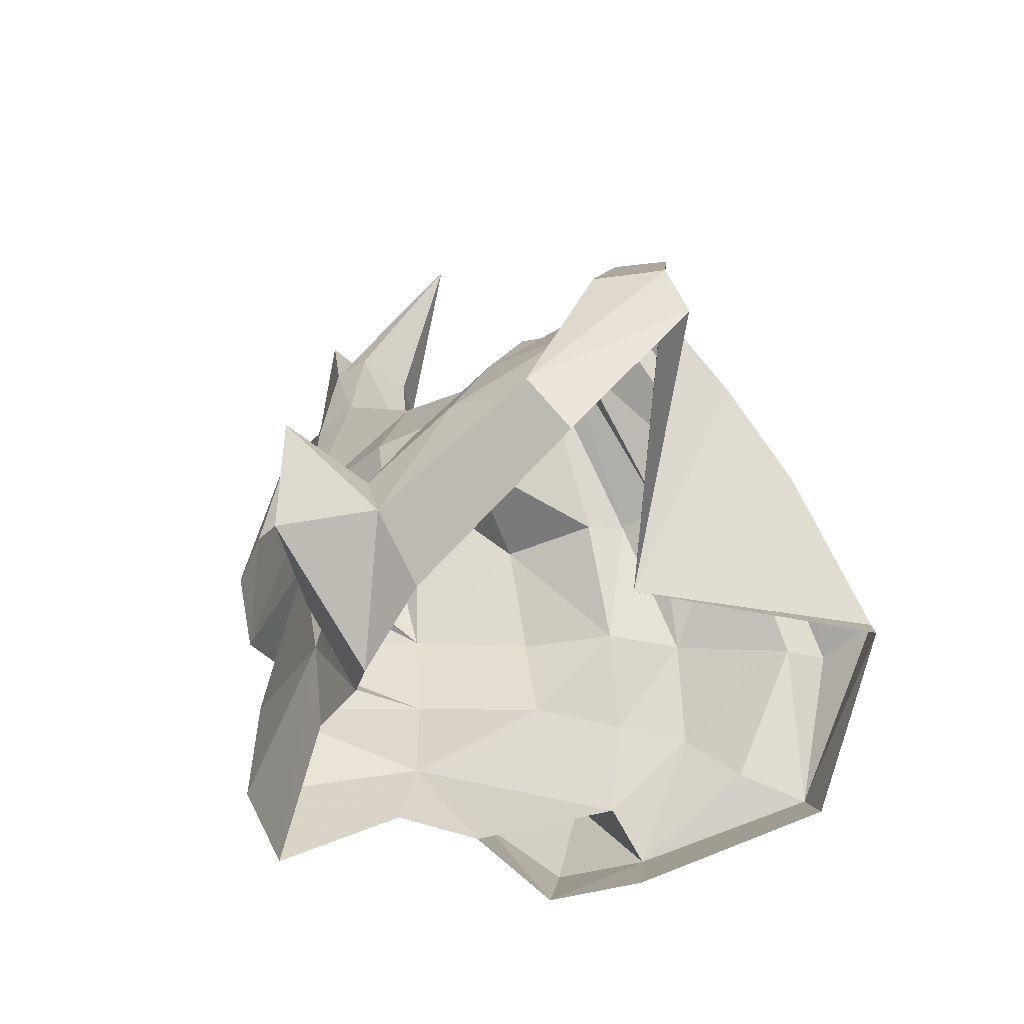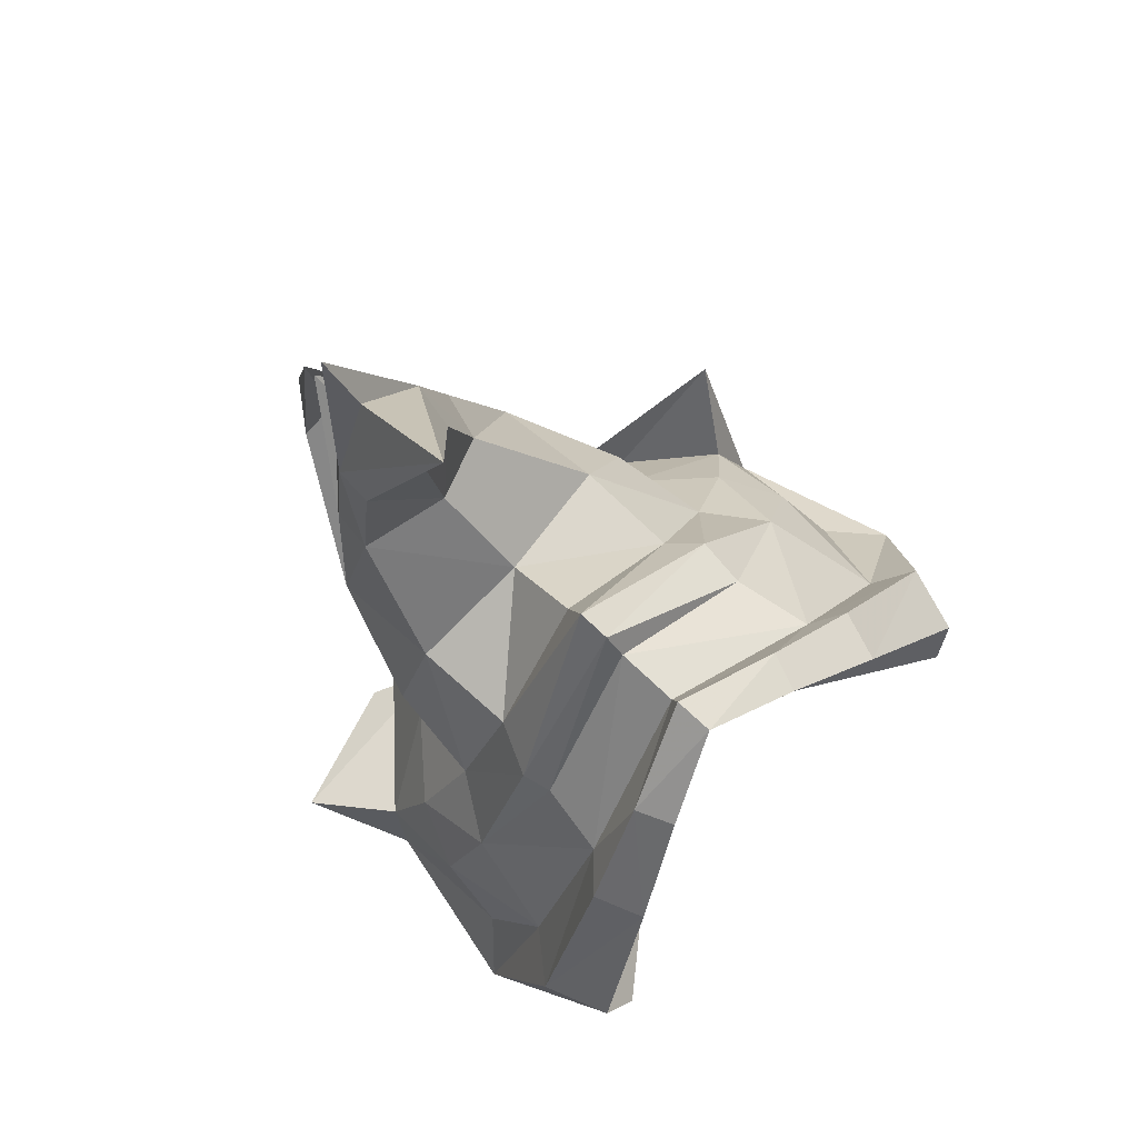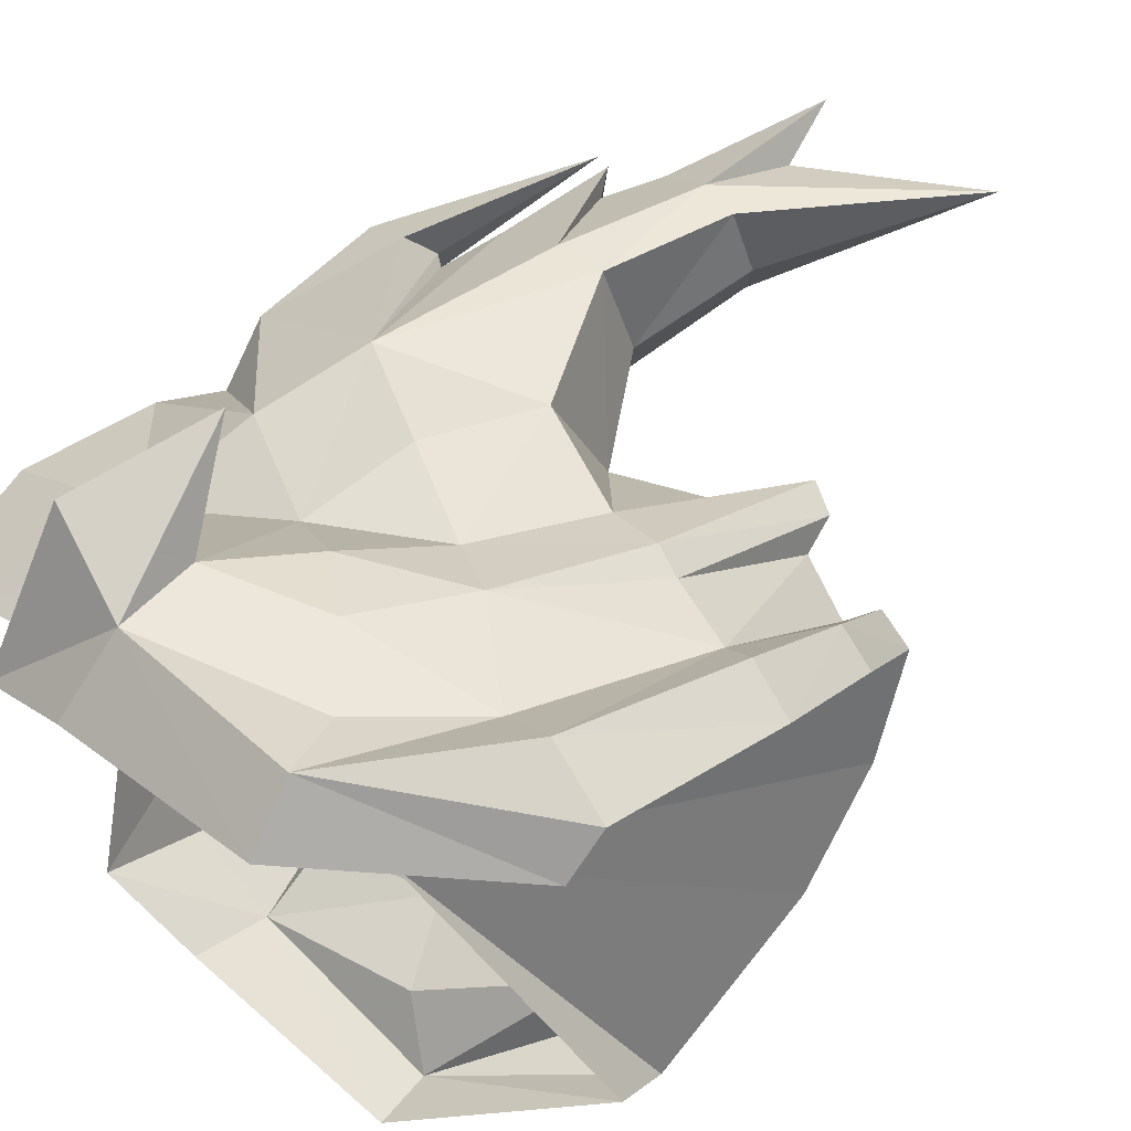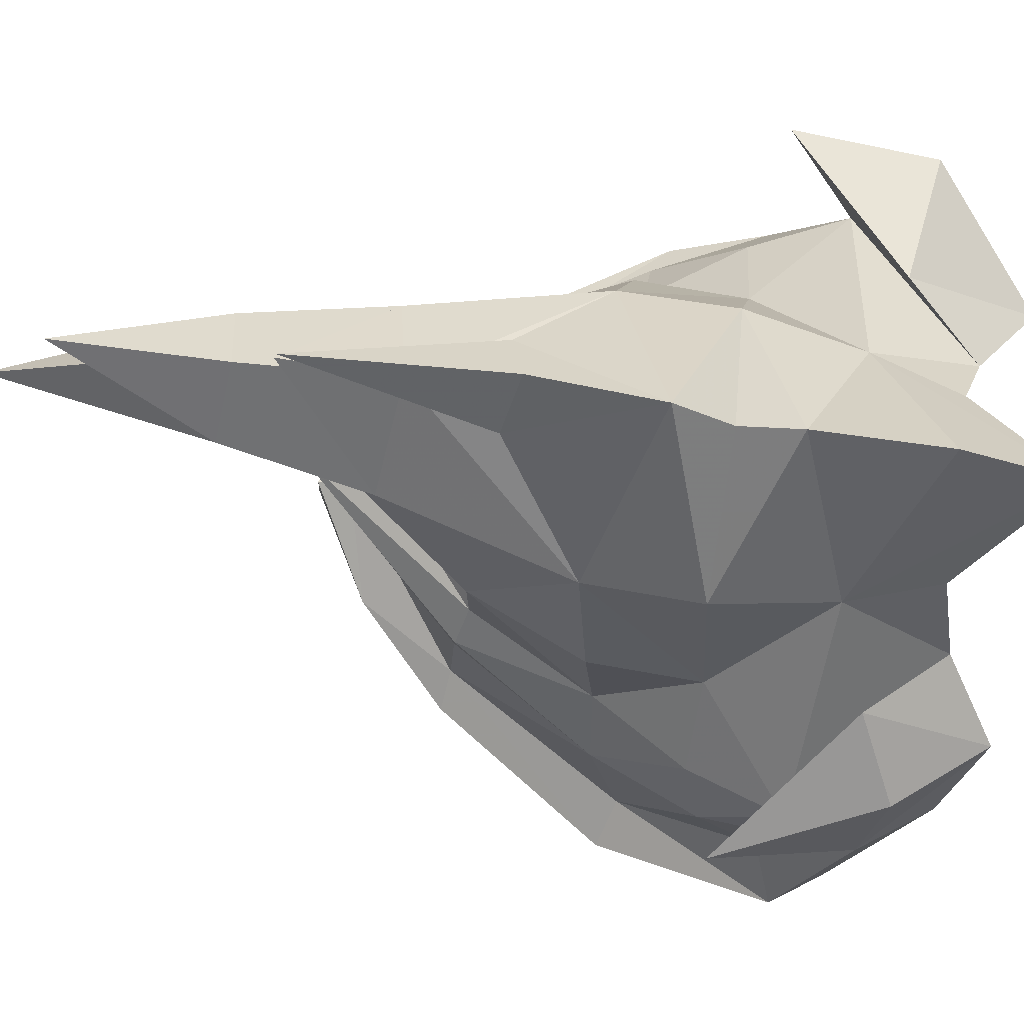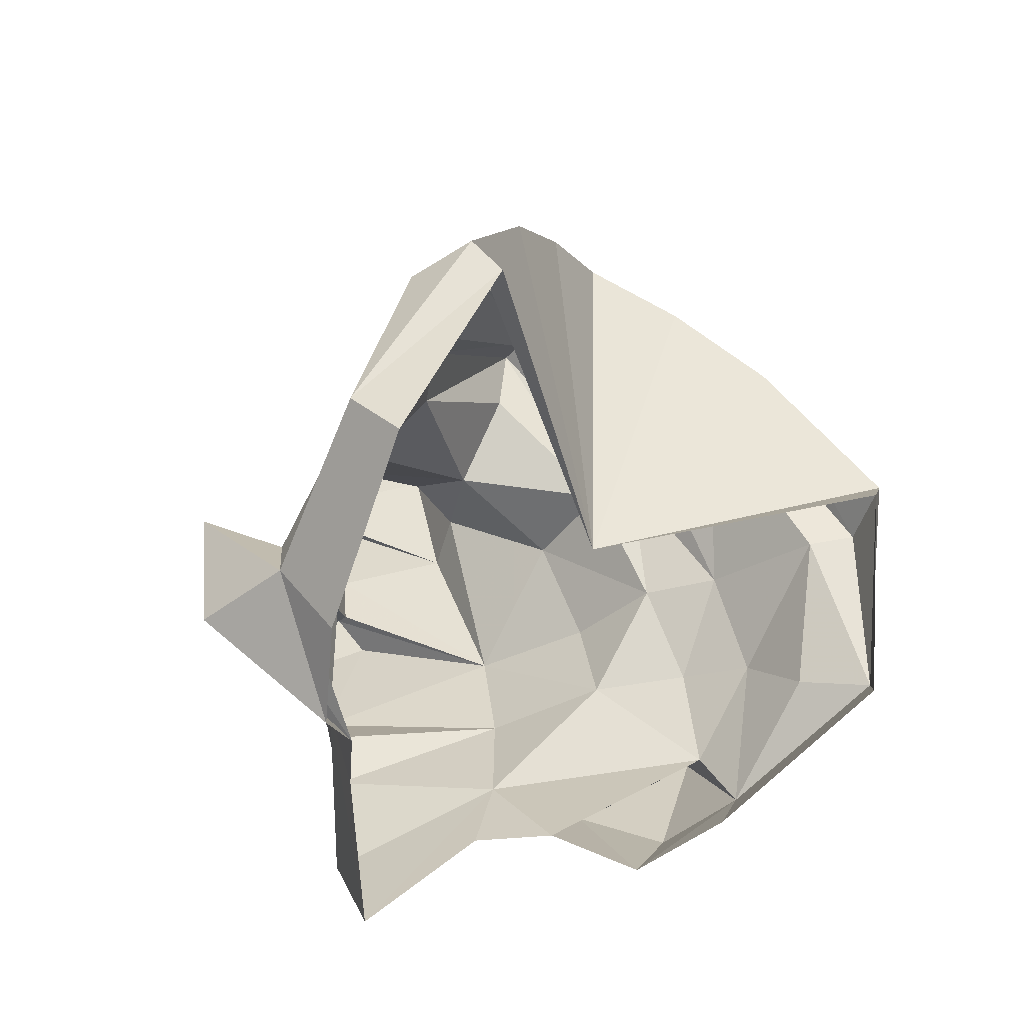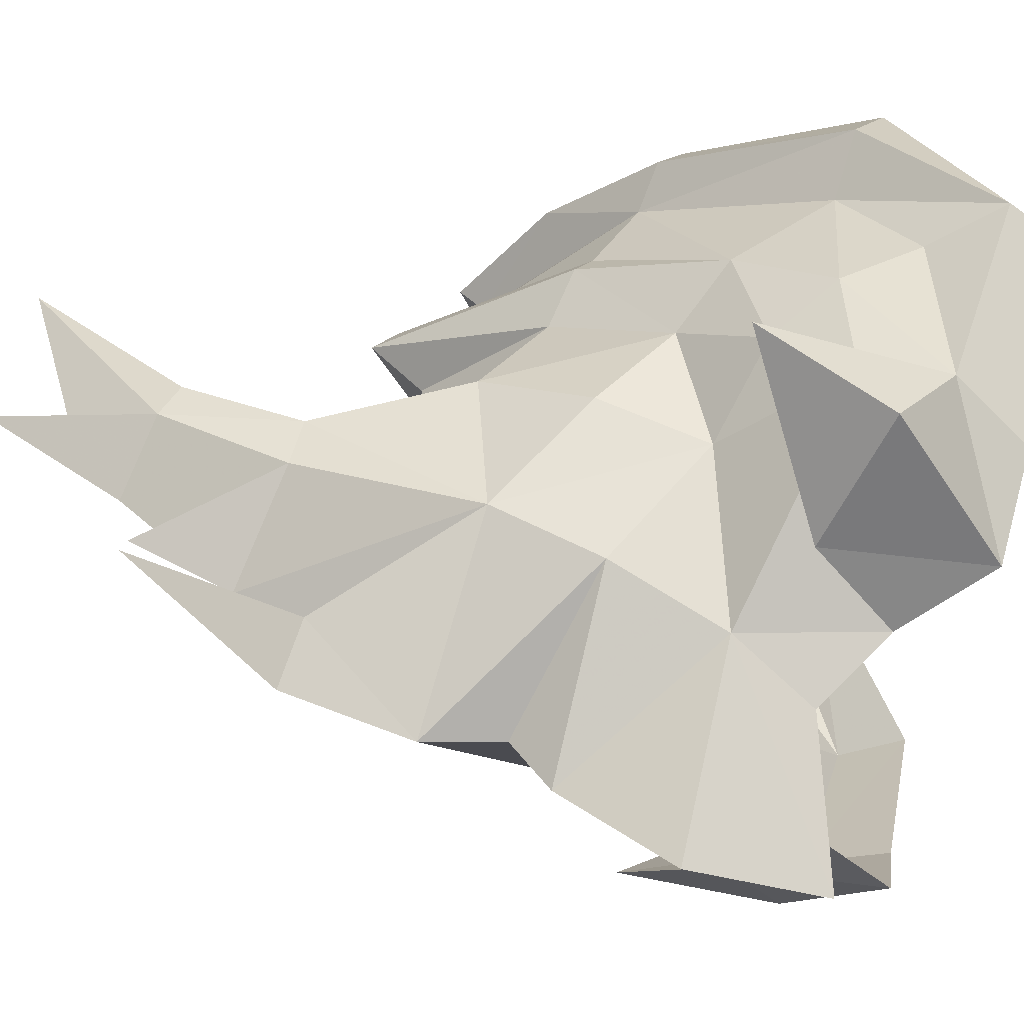
<metadata>
{"format":"obj","ext":"obj","renderer":"f3d","projection":"perspective","resolution":1024,"background":"white","views":[{"elev":-56.7,"azim":-150.4,"up":"+Z"},{"elev":73.5,"azim":-135.6,"up":"+Z"},{"elev":57.9,"azim":-124.1,"up":"+Y"},{"elev":-8.6,"azim":83.0,"up":"+Y"},{"elev":-57.7,"azim":-125.1,"up":"+Z"},{"elev":40.7,"azim":118.0,"up":"+Y"}]}
</metadata>
<code>
g common_shoulder_22650
v -3.117 -3.22 4.359
v -2.552 -1.08 6.074
v -1.706 -1.381 6.151
v -2.014 -3.561 4.49
v 2.363 -3.64 1.973
v 1.036 -4.685 1.826
v 1.291 -2.516 4.54
v 1.968 -1.946 4.334
v -2.112 -6.341 1.242
v -3.579 -5.897 1.099
v -1.557 -2.798 4.334
v 0.1898 -2.421 4.443
v -1.524 -5.463 0.8939
v -0.6292 -7.538 -2.071
v 7.038 -2.031 2.916
v 7.062 -2.385 0.6071
v 4.396 -3.536 0.1732
v 4.514 -3.193 2.424
v 1.587 -5.917 -0.2031
v 3.282 -6.606 -2.945
v 0.4727 -6.415 -1.601
v 1.524 1.177 7.678
v 2.062 1.001 6.25
v -0.9001 0.9328 6.477
v -1.106 1.014 7.126
v -1.978 0.975 7.051
v 0.8297 1.126 7.474
v 0.4587 1.014 6.742
v 10.19 0.6635 1.779
v 9.267 0.458 0.4927
v 6.991 -2.304 -1.875
v 9.834 0.3226 -0.6417
v 10.13 -0.01986 -3.232
v 3.808 0.8819 4.948
v 5.563 1.177 6.691
v 6.04 -0.1885 6.812
v 4.21 -1.864 4.63
v 8.966 1.227 6.223
v 7.198 -0.5485 6.576
v 8.939 1.53 8.459
v 9.231 -0.379 -5.653
v -2.552 -1.08 6.074
v 0.06093 -0.1693 -1.992
v -1.978 0.975 7.051
v -3.579 -5.897 1.099
v -3.117 -3.22 4.359
v 3.698 -5.998 -1.473
v 7.679 2.025 12.4
v 6.923 0.3833 9.389
v 6.951 1.816 11.05
v 5.884 0.5846 9.381
v 4.207 2.078 13.64
v 5.567 1.527 9.258
v 2.942 -5.07 0.2712
v 7.186 -1.96 -3.771
v 6.991 -2.304 -1.875
v 9.231 -0.379 -5.653
v 9.229 1.538 8.447
v 9.511 0.192 4.632
v 9.319 1.074 5.011
v 8.138 1.599 9.157
v 8.475 1.451 7.989
v 9.038 1.05 4.899
v 10.54 1.026 4.358
v -1.178 -6.975 -3.306
v -3.774 -5.458 0.1225
v 2.971 -5.8 -4.586
v 5.08 -6.841 0.2973
v 6.182 -4.226 -2.418
v 5.136 -5.872 -3.181
v 5.754 -3.09 -4.203
v 4.777 -4.717 -5.223
v 3.282 -6.606 -2.945
v 2.971 -5.8 -4.586
v 5.754 -3.09 -4.203
v 6.182 -4.226 -2.418
v 5.08 -6.841 0.2973
v 3.698 -5.998 -1.473
v 3.698 -5.998 -1.473
v 5.754 -3.09 -4.203
v 7.186 -1.96 -3.771
v -3.365 4.216 3.348
v -2.287 4.651 3.373
v -1.853 3.019 5.553
v -2.676 2.653 5.567
v 2.097 4.342 0.8878
v 1.792 3.317 3.619
v 0.6226 3.862 3.681
v 0.7056 5.22 0.4788
v -3.972 5.891 -0.5035
v -2.539 6.451 -0.4976
v -1.573 3.912 3.417
v -1.457 5.566 -0.6144
v -0.01375 3.686 3.612
v -1.108 6.816 -4.023
v 6.858 3.352 2.184
v 4.268 4.173 1.422
v 4.149 3.895 -0.8373
v 6.88 3.078 -0.1358
v 1.193 5.9 -1.81
v -0.2792 5.987 -2.802
v 2.864 5.942 -4.652
v 6.837 2.333 -2.506
v 4.032 3.463 3.906
v 6.083 3.06 6.367
v 7.083 2.913 6.105
v -2.676 2.653 5.567
v -3.972 5.891 -0.5035
v -3.365 4.216 3.348
v 3.305 5.777 -3.075
v 6.844 2.749 9.067
v 6.008 2.797 9.076
v 2.596 5.301 -1.139
v 7.071 1.51 -4.243
v 9.457 1.834 4.409
v -4.129 5.195 -1.326
v -1.608 5.909 -5.058
v 2.62 4.709 -6.015
v 4.614 7.15 -1.605
v 4.994 6.54 -4.447
v 5.909 3.984 -3.534
v 4.499 3.616 -6.357
v 5.572 2.388 -4.948
v 2.864 5.942 -4.652
v 2.62 4.709 -6.015
v 5.572 2.388 -4.948
v 3.305 5.777 -3.075
v 4.614 7.15 -1.605
v 5.909 3.984 -3.534
v 3.305 5.777 -3.075
v 5.572 2.388 -4.948
v -3.579 -5.897 1.099
v -3.774 -5.458 0.1225
v 0.06093 -0.1693 -1.992
v -4.129 5.195 -1.326
f 2 1 3
f 4 3 1
f 6 5 7
f 8 7 5
f 4 1 9
f 10 9 1
f 12 11 6
f 13 6 11
f 9 10 14
f 16 15 17
f 18 17 15
f 20 19 21
f 3 4 11
f 13 11 9
f 4 9 11
f 23 22 8
f 7 8 22
f 11 24 3
f 25 3 24
f 2 3 26
f 25 26 3
f 12 27 28
f 30 29 16
f 32 31 33
f 35 34 36
f 37 36 34
f 37 34 8
f 39 38 40
f 37 15 36
f 39 36 15
f 34 23 8
f 37 18 15
f 33 31 41
f 21 13 14
f 9 14 13
f 37 8 5
f 17 18 5
f 37 5 18
f 16 29 15
f 43 42 44
f 43 45 46
f 43 46 42
f 31 32 16
f 47 19 20
f 49 48 50
f 52 51 49
f 52 53 51
f 22 27 7
f 12 7 27
f 12 6 7
f 12 28 11
f 24 11 28
f 5 54 17
f 56 55 57
f 32 30 16
f 59 58 60
f 48 49 61
f 51 36 49
f 39 49 36
f 53 35 51
f 36 51 35
f 62 39 40
f 49 39 61
f 62 61 39
f 39 15 38
f 63 38 15
f 59 64 58
f 59 60 15
f 63 15 60
f 15 29 59
f 64 59 29
f 14 20 21
f 65 14 66
f 10 66 14
f 67 20 65
f 14 65 20
f 6 13 19
f 5 6 54
f 69 68 70
f 71 69 72
f 73 70 68
f 72 69 70
f 72 73 74
f 73 72 70
f 76 75 77
f 78 77 75
f 17 31 16
f 47 31 17
f 19 47 54
f 54 47 17
f 79 73 68
f 47 80 31
f 81 31 80
f 6 19 54
f 13 21 19
f 49 50 52
f 83 82 84
f 85 84 82
f 87 86 88
f 89 88 86
f 90 82 91
f 83 91 82
f 93 92 89
f 94 89 92
f 95 90 91
f 97 96 98
f 99 98 96
f 101 100 102
f 92 83 84
f 83 92 91
f 93 91 92
f 88 22 87
f 23 87 22
f 25 24 84
f 92 84 24
f 25 84 26
f 85 26 84
f 28 27 94
f 99 29 30
f 33 103 32
f 104 34 105
f 35 105 34
f 87 34 104
f 40 38 106
f 106 96 105
f 104 105 96
f 87 23 34
f 96 97 104
f 41 103 33
f 91 93 95
f 101 95 93
f 86 87 104
f 86 97 98
f 97 86 104
f 96 29 99
f 44 107 43
f 109 108 43
f 107 109 43
f 99 32 103
f 102 100 110
f 50 48 111
f 111 112 52
f 112 53 52
f 94 27 88
f 22 88 27
f 88 89 94
f 24 28 92
f 94 92 28
f 98 113 86
f 41 114 103
f 99 30 32
f 60 58 115
f 61 111 48
f 106 105 111
f 112 111 105
f 105 35 112
f 53 112 35
f 40 106 62
f 62 106 61
f 111 61 106
f 63 96 38
f 106 38 96
f 58 64 115
f 63 60 96
f 115 96 60
f 64 29 115
f 96 115 29
f 101 102 95
f 90 95 116
f 117 116 95
f 95 102 117
f 118 117 102
f 100 93 89
f 113 89 86
f 120 119 121
f 122 121 123
f 119 120 124
f 120 121 122
f 125 124 122
f 120 122 124
f 127 126 128
f 129 128 126
f 99 103 98
f 98 103 110
f 113 110 100
f 98 110 113
f 119 124 130
f 114 131 103
f 110 103 131
f 113 100 89
f 100 101 93
f 52 50 111
f 133 132 134
f 43 108 135

</code>
